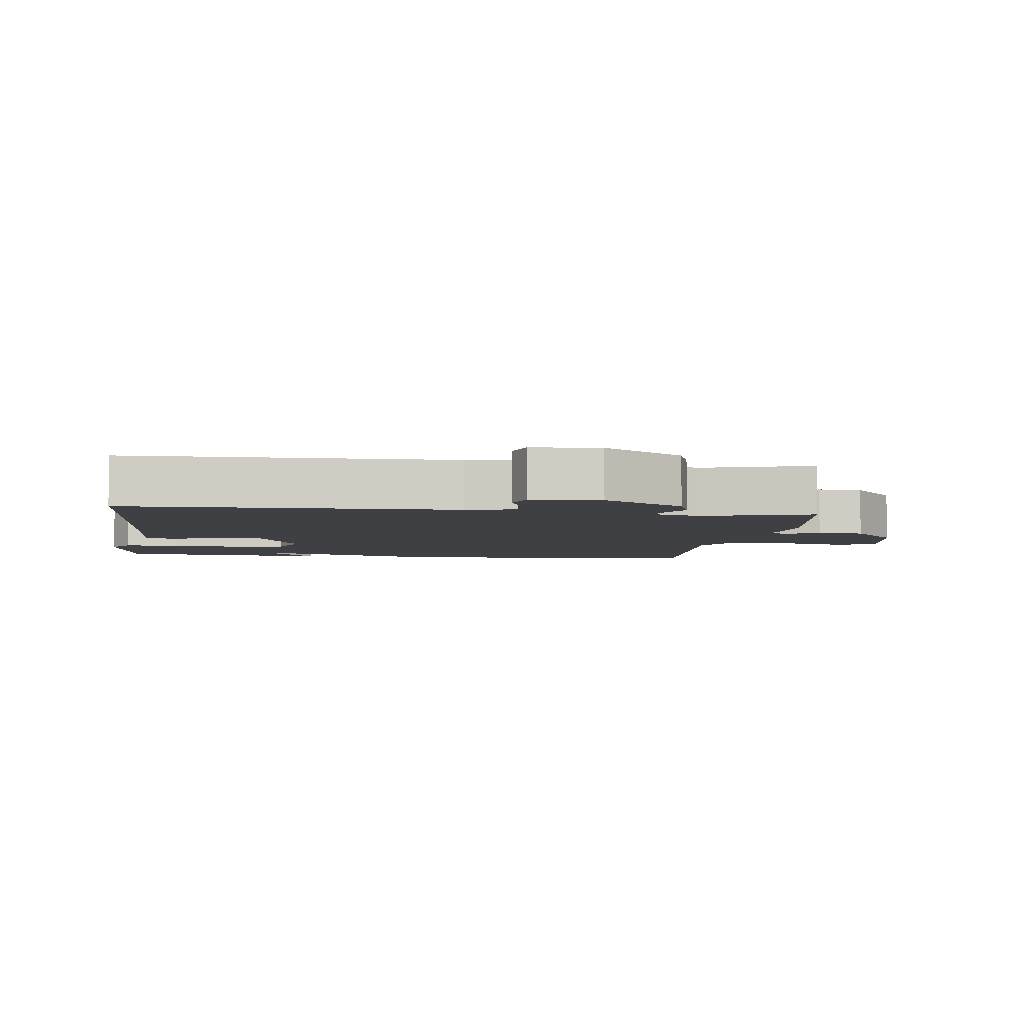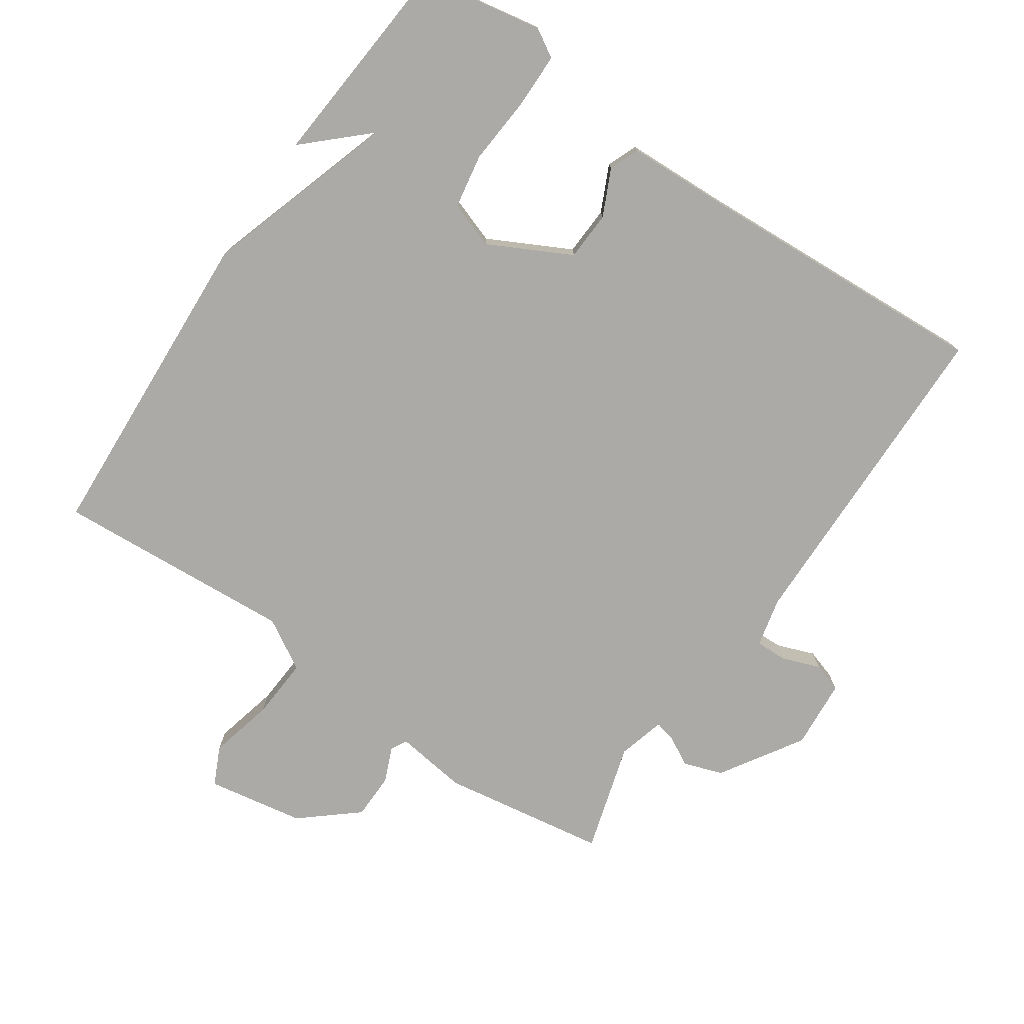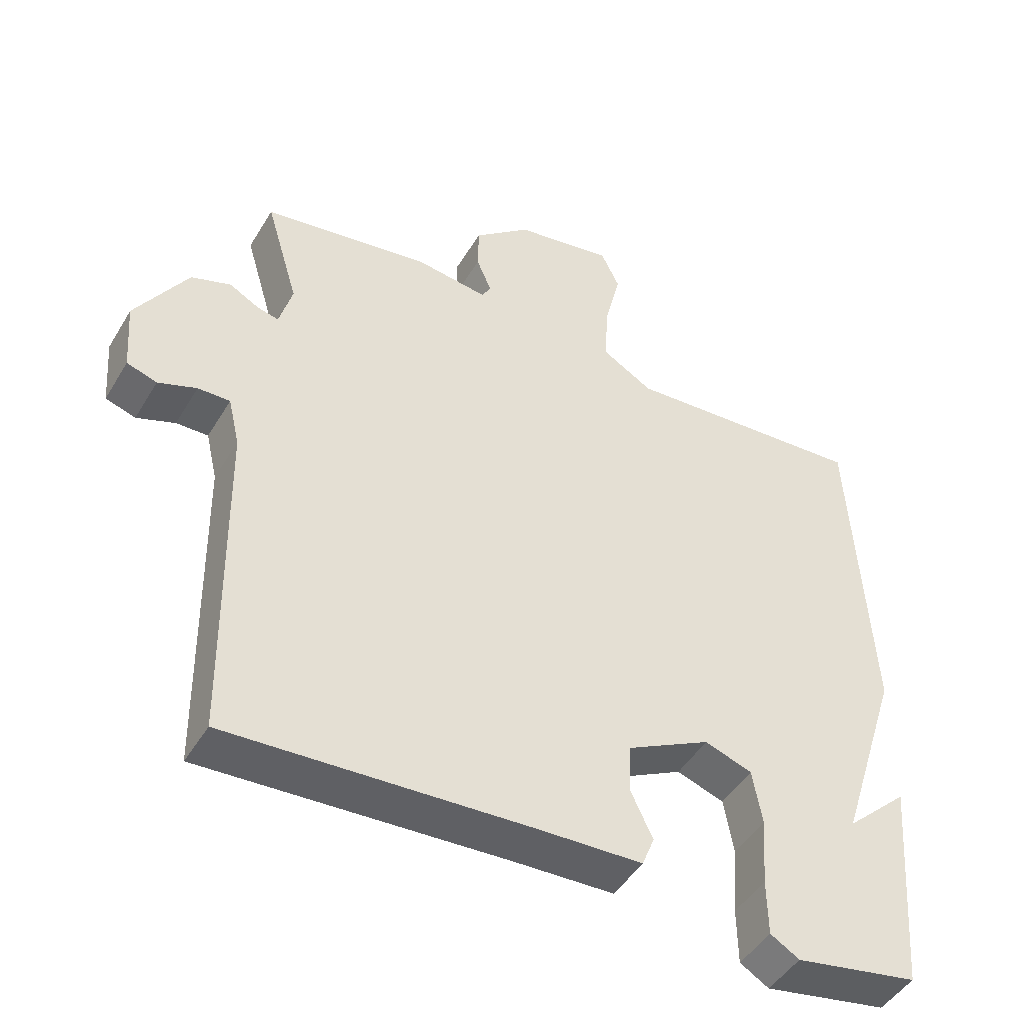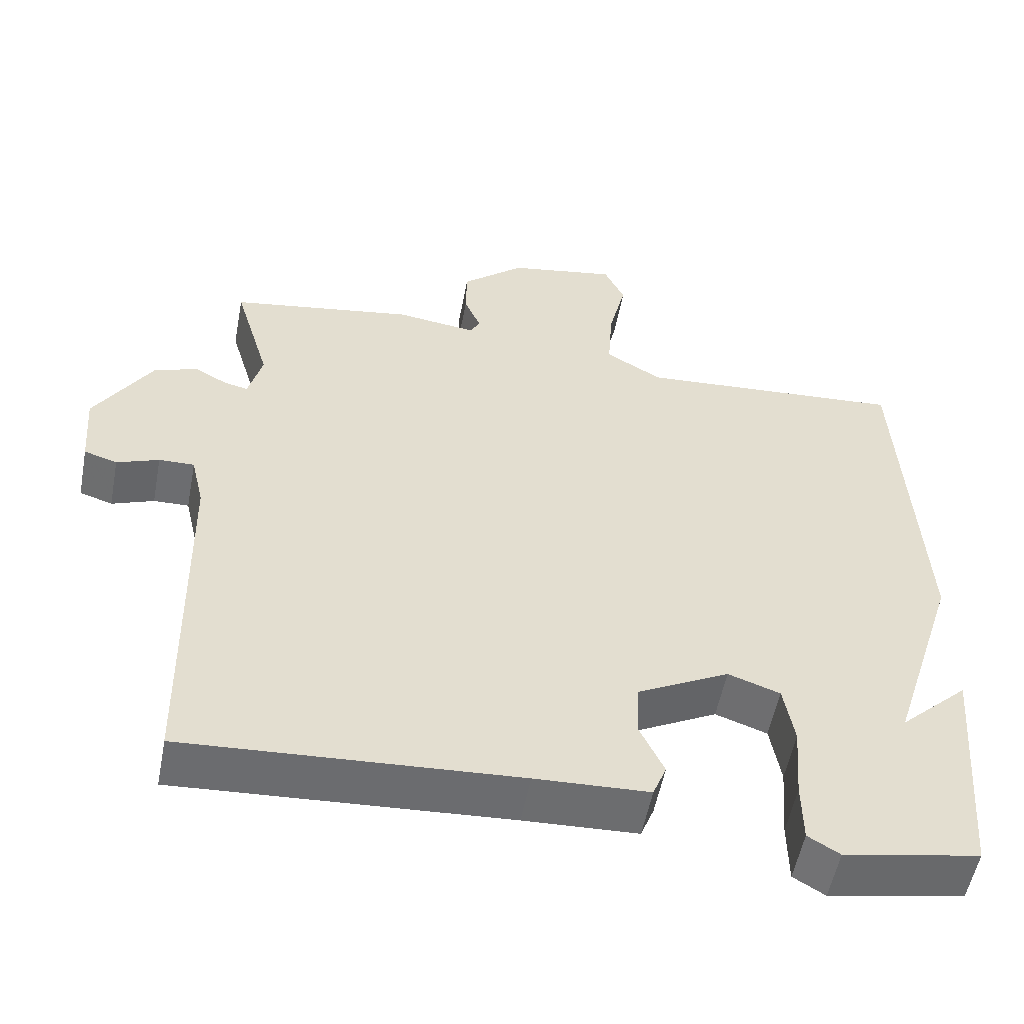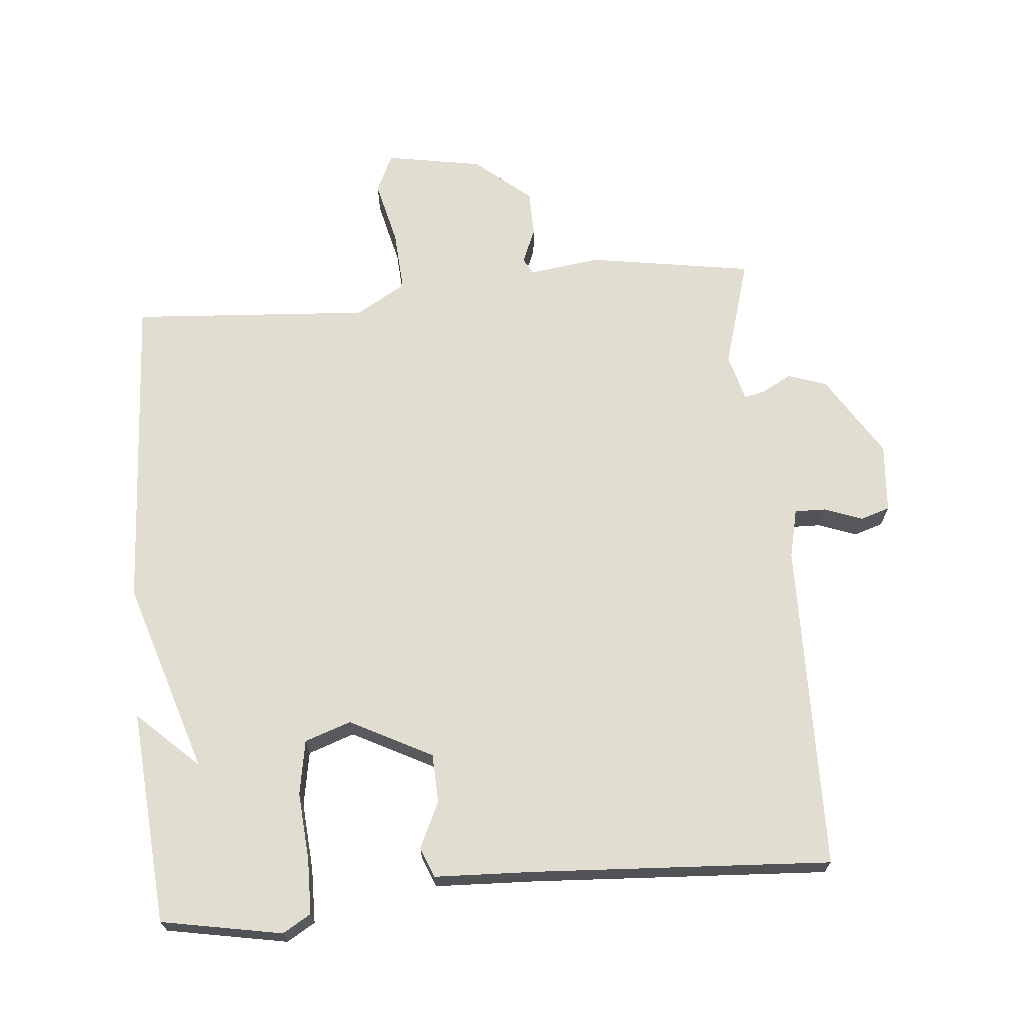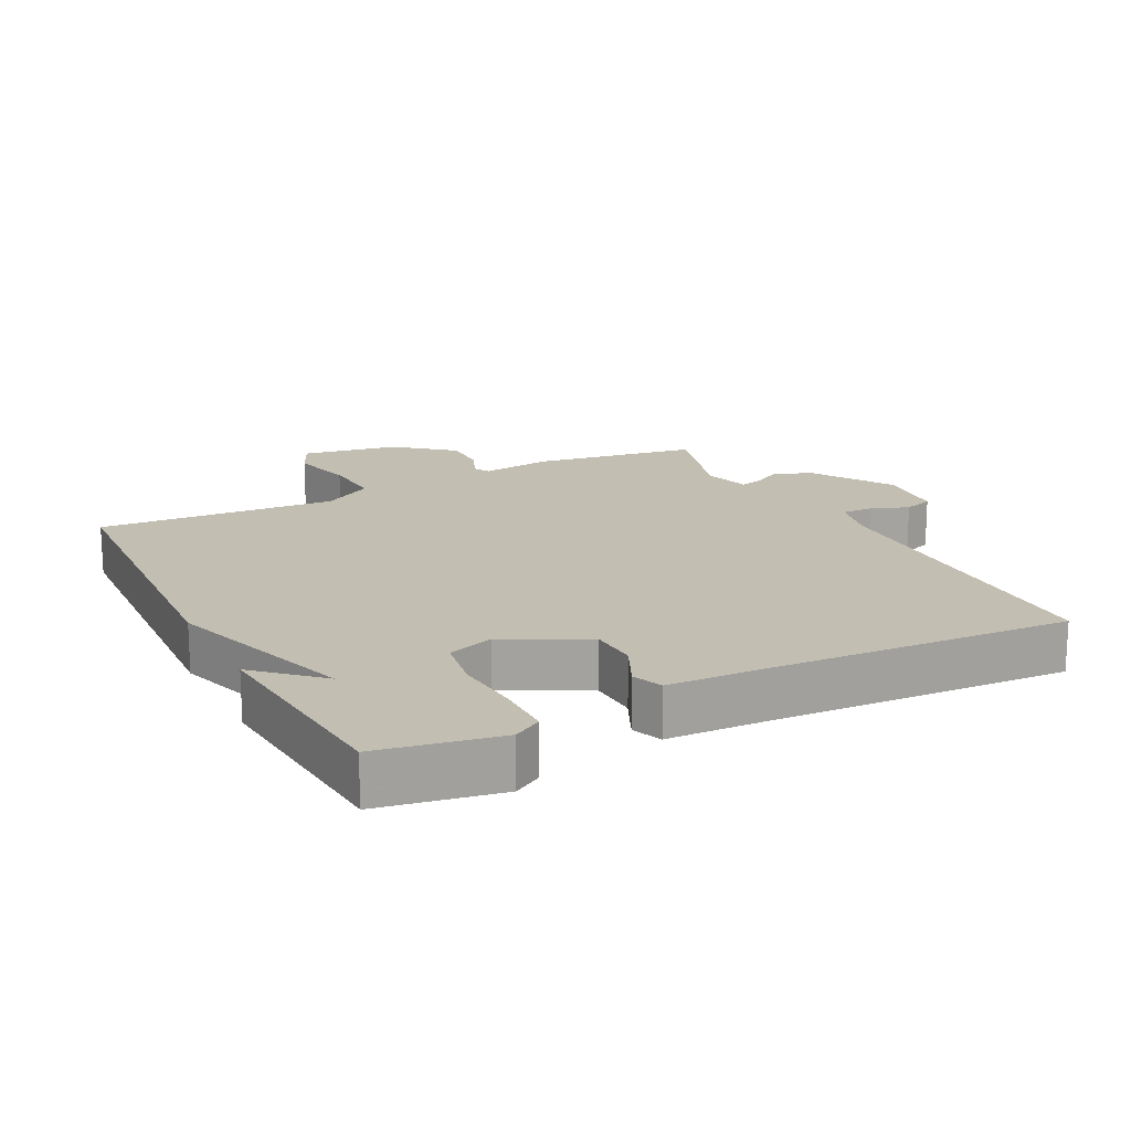
<metadata>
{"format":"obj","ext":"obj","renderer":"f3d","projection":"perspective","resolution":1024,"background":"white","views":[{"elev":-4.9,"azim":-97.7,"up":"+Y"},{"elev":-75.9,"azim":145.6,"up":"+Y"},{"elev":-46.7,"azim":-29.5,"up":"+Z"},{"elev":-54.1,"azim":-10.7,"up":"+Z"},{"elev":68.6,"azim":174.9,"up":"+Y"},{"elev":17.4,"azim":152.8,"up":"+Y"}]}
</metadata>
<code>
v -0.5 0.07 -0.5
v -0.508 0.07 -0.01
v -0.525 0.07 0.063
v -0.572 0.07 0.062
v -0.628 0.07 0.041
v -0.672 0.07 0.055
v -0.68 0.07 0.158
v -0.604 0.07 0.279
v -0.546 0.07 0.299
v -0.502 0.07 0.275
v -0.471 0.07 0.268
v -0.452 0.07 0.338
v -0.5 0.07 0.5
v -0.255 0.07 0.539
v -0.148 0.07 0.525
v -0.135 0.07 0.549
v -0.157 0.07 0.601
v -0.156 0.07 0.669
v -0.073 0.07 0.739
v 0.071 0.07 0.764
v 0.098 0.07 0.707
v 0.075 0.07 0.611
v 0.069 0.07 0.52
v 0.144 0.07 0.476
v 0.5 0.07 0.5
v 0.526 0.07 0.019
v 0.435 0.07 -0.266
v 0.526 0.07 -0.181
v 0.5 0.07 -0.5
v 0.32 0.07 -0.533
v 0.278 0.07 -0.508
v 0.277 0.07 -0.426
v 0.285 0.07 -0.325
v 0.271 0.07 -0.244
v 0.202 0.07 -0.22
v 0.08 0.07 -0.283
v 0.077 0.07 -0.356
v 0.109 0.07 -0.424
v 0.091 0.07 -0.469
v -0.06 0.07 -0.475
v -0.5 0 -0.5
v -0.508 0 -0.01
v -0.525 0 0.063
v -0.572 0 0.062
v -0.628 0 0.041
v -0.672 0 0.055
v -0.68 0 0.158
v -0.604 0 0.279
v -0.546 0 0.299
v -0.502 0 0.275
v -0.471 0 0.268
v -0.452 0 0.338
v -0.5 0 0.5
v -0.255 0 0.539
v -0.148 0 0.525
v -0.135 0 0.549
v -0.157 0 0.601
v -0.156 0 0.669
v -0.073 0 0.739
v 0.071 0 0.764
v 0.098 0 0.707
v 0.075 0 0.611
v 0.069 0 0.52
v 0.144 0 0.476
v 0.5 0 0.5
v 0.526 0 0.019
v 0.435 0 -0.266
v 0.526 0 -0.181
v 0.5 0 -0.5
v 0.32 0 -0.533
v 0.278 0 -0.508
v 0.277 0 -0.426
v 0.285 0 -0.325
v 0.271 0 -0.244
v 0.202 0 -0.22
v 0.08 0 -0.283
v 0.077 0 -0.356
v 0.109 0 -0.424
v 0.091 0 -0.469
v -0.06 0 -0.475
f 37 38 39 40
f 40 1 2
f 37 40 2
f 36 37 2
f 35 36 2 3
f 34 35 3
f 31 32 33
f 30 31 33
f 29 30 33
f 29 33 34
f 27 28 29
f 27 29 34
f 27 34 3
f 26 27 3
f 25 26 3
f 24 25 3
f 20 21 22
f 19 20 22
f 18 19 22
f 17 18 22
f 16 17 22
f 15 16 22 23
f 12 13 14 15
f 23 24 3
f 15 23 3
f 12 15 3
f 11 12 3
f 8 9 10
f 7 8 10
f 6 7 10
f 5 6 10
f 4 5 10
f 3 4 10 11
f 80 79 78 77
f 42 41 80
f 42 80 77
f 42 77 76
f 43 42 76 75
f 43 75 74
f 73 72 71
f 73 71 70
f 73 70 69
f 74 73 69
f 69 68 67
f 74 69 67
f 43 74 67
f 43 67 66
f 43 66 65
f 43 65 64
f 62 61 60
f 62 60 59
f 62 59 58
f 62 58 57
f 62 57 56
f 63 62 56 55
f 55 54 53 52
f 43 64 63
f 43 63 55
f 43 55 52
f 43 52 51
f 50 49 48
f 50 48 47
f 50 47 46
f 50 46 45
f 50 45 44
f 51 50 44 43
f 1 41 42 2
f 2 42 43 3
f 3 43 44 4
f 4 44 45 5
f 5 45 46 6
f 6 46 47 7
f 7 47 48 8
f 8 48 49 9
f 9 49 50 10
f 10 50 51 11
f 11 51 52 12
f 12 52 53 13
f 13 53 54 14
f 14 54 55 15
f 15 55 56 16
f 16 56 57 17
f 17 57 58 18
f 18 58 59 19
f 19 59 60 20
f 20 60 61 21
f 21 61 62 22
f 22 62 63 23
f 23 63 64 24
f 24 64 65 25
f 25 65 66 26
f 26 66 67 27
f 27 67 68 28
f 28 68 69 29
f 29 69 70 30
f 30 70 71 31
f 31 71 72 32
f 32 72 73 33
f 33 73 74 34
f 34 74 75 35
f 35 75 76 36
f 36 76 77 37
f 37 77 78 38
f 38 78 79 39
f 39 79 80 40
f 40 80 41 1

</code>
